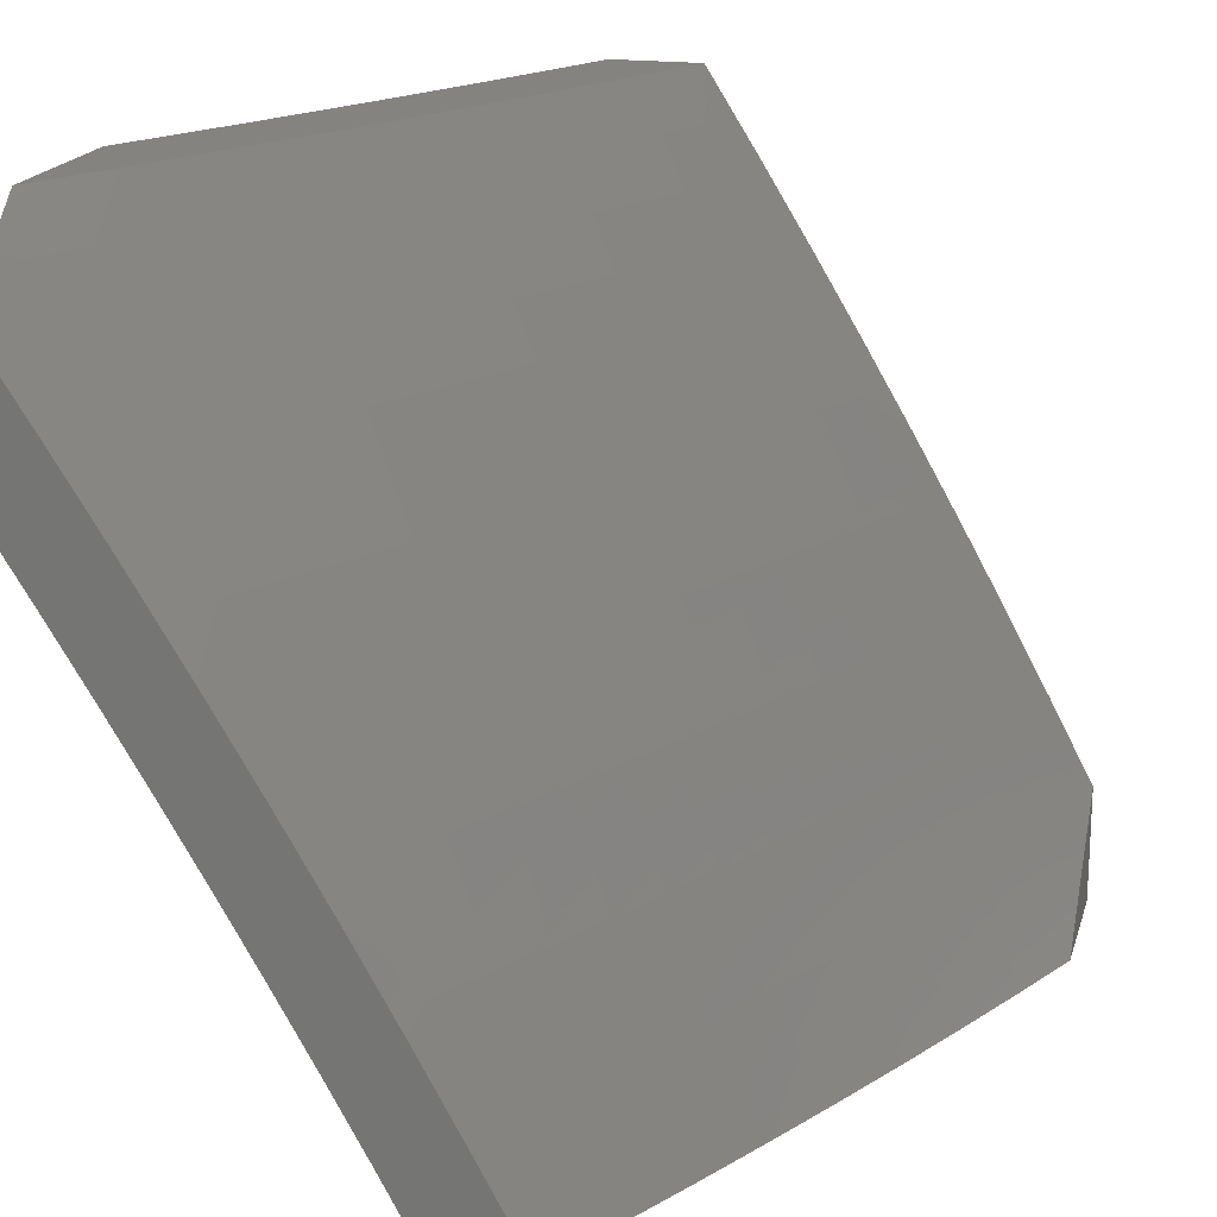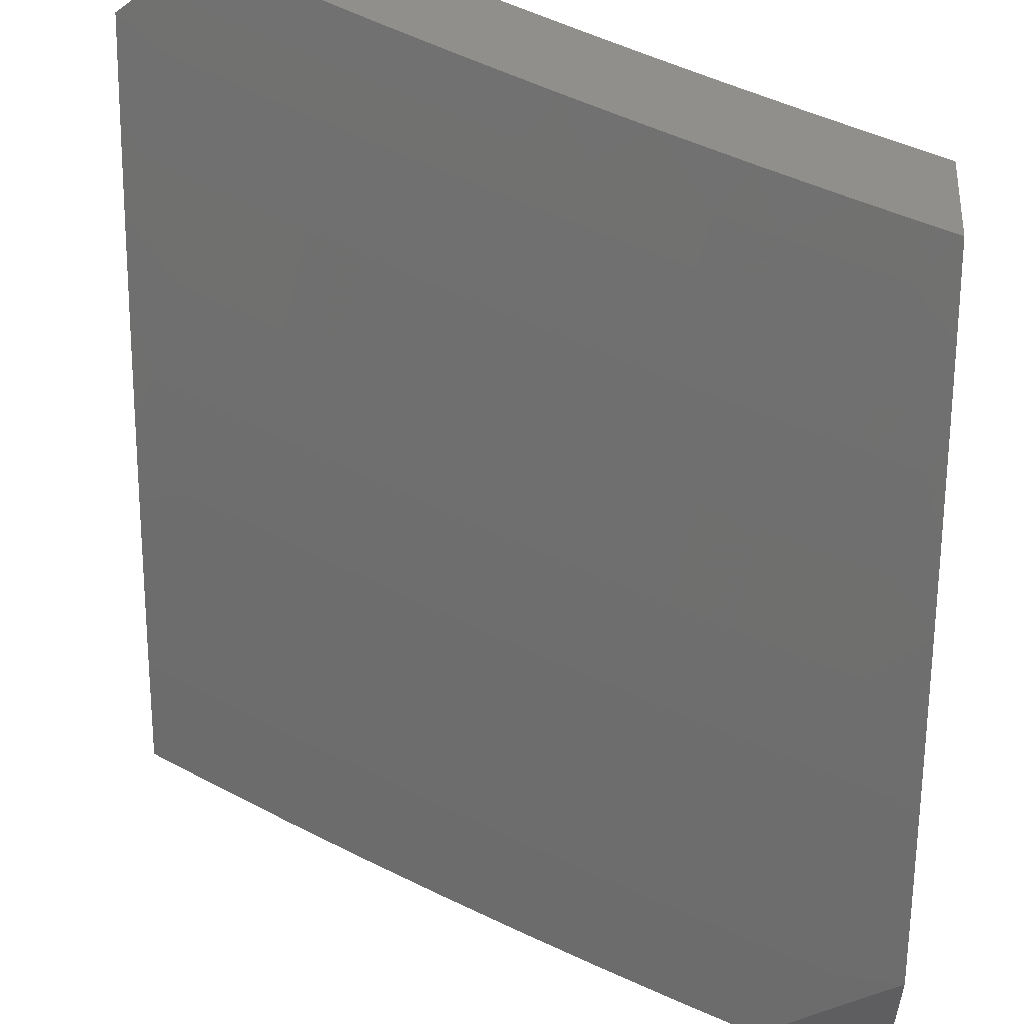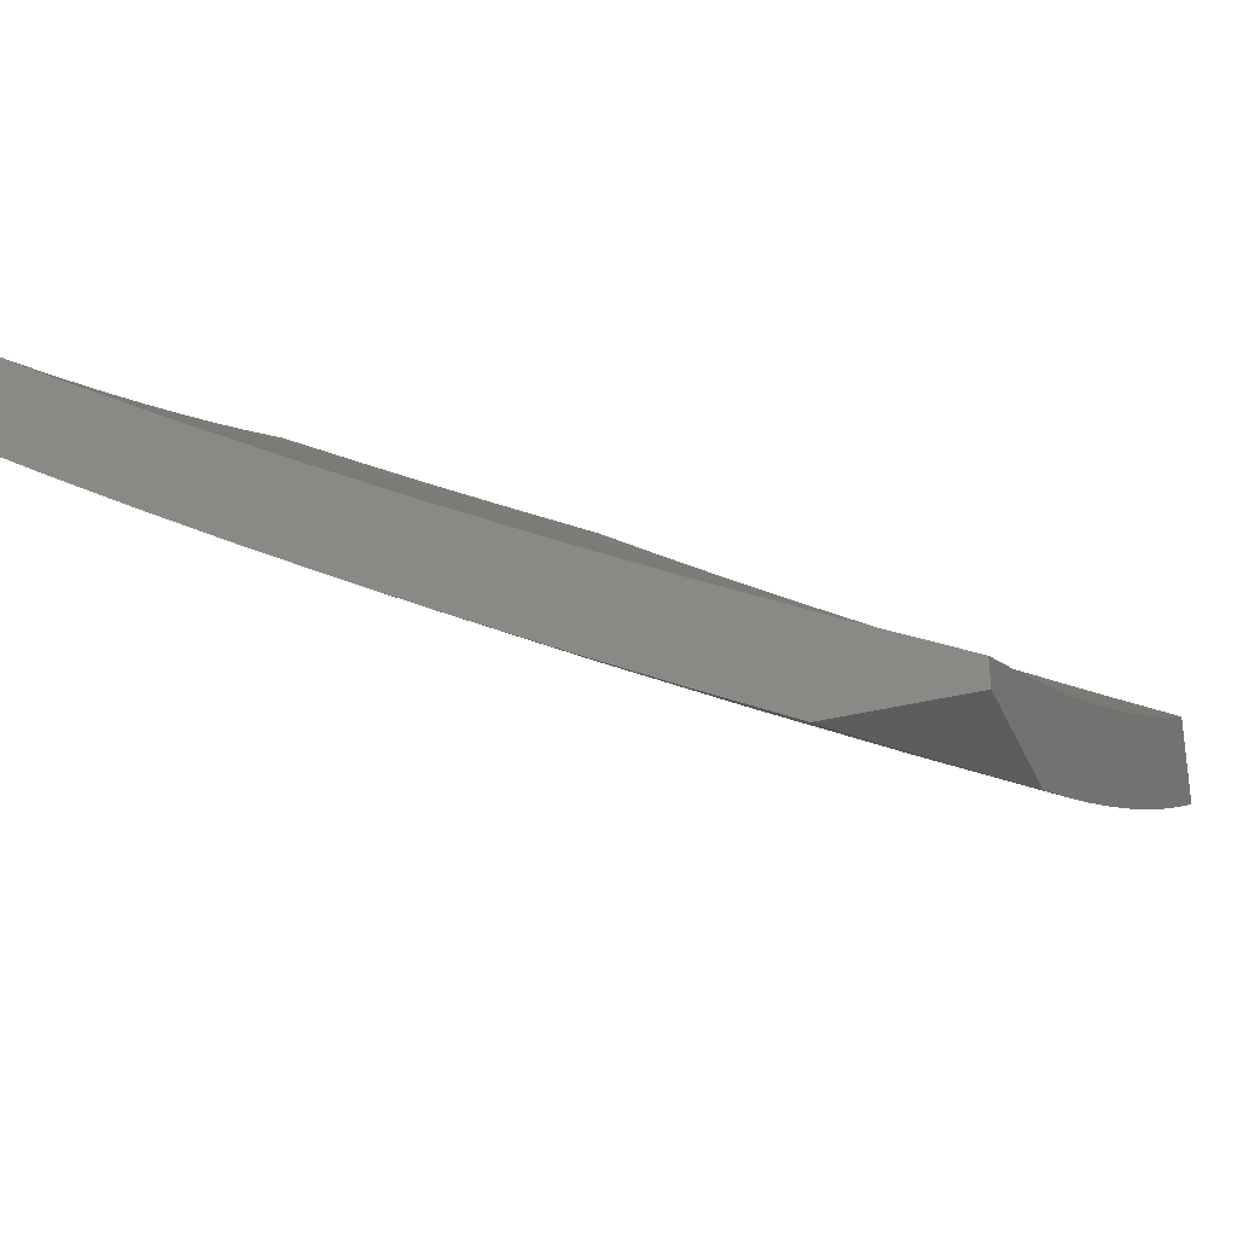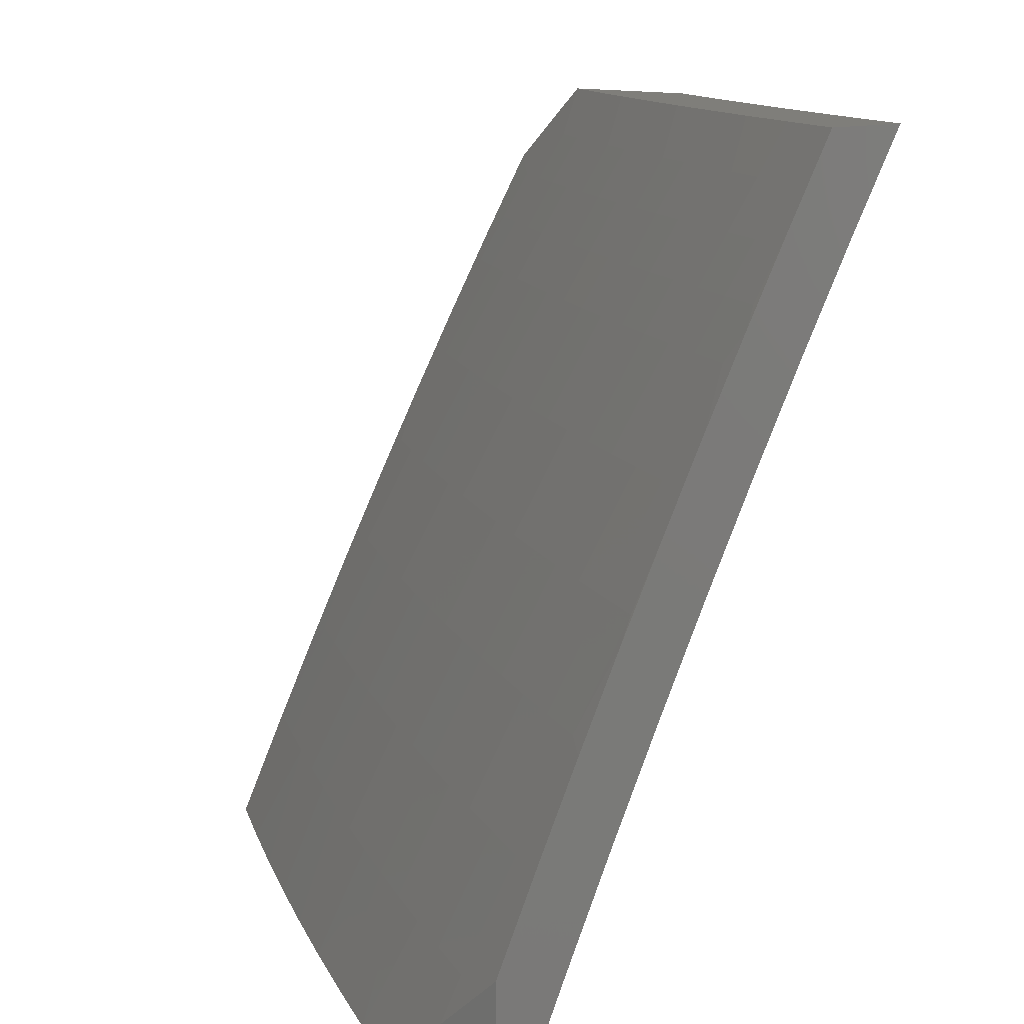
<metadata>
{"format":"stl","ext":"stl","renderer":"f3d","projection":"perspective","resolution":1024,"background":"white","views":[{"elev":18.7,"azim":-75.3,"up":"+Z"},{"elev":53.6,"azim":0.8,"up":"+Z"},{"elev":-32.3,"azim":110.2,"up":"+Y"},{"elev":11.7,"azim":48.0,"up":"+Z"}]}
</metadata>
<code>
# stl→obj: 309 verts, 614 faces
v -4.175 -8.945 5
v -4 -8.945 5
v -4.088 -8.945 5.076
v -4 -8.945 5.15
v -4 -8.848 5.128
v -4 -8.914 5
v -4.051 -8.826 5.127
v -4.128 -8.858 5
v -4.126 -8.793 5.127
v -4.202 -8.759 5.127
v -4.175 -8.703 5.254
v -4.25 -8.669 5.254
v -4.222 -8.612 5.38
v -4.296 -8.577 5.38
v -4.267 -8.519 5.505
v -4.34 -8.484 5.505
v -4.31 -8.425 5.63
v -4.382 -8.389 5.63
v -4.351 -8.329 5.754
v -4.423 -8.293 5.754
v -4.406 -8.262 5.816
v -4.478 -8.226 5.816
v -4.461 -8.195 5.877
v -4.532 -8.158 5.877
v -4.515 -8.127 5.939
v -4.585 -8.089 5.939
v -4.507 -8.09 6
v -4.59 -8.046 6
v -4.655 -8.051 5.939
v -4.673 -8 6
v -4.725 -8.012 5.939
v -4.756 -8 5.93
v -4.743 -8.043 5.877
v -4.812 -8.003 5.877
v -4.76 -8.073 5.816
v -4.83 -8.033 5.816
v -4.778 -8.102 5.754
v -4.848 -8.062 5.754
v -4.812 -8.161 5.63
v -4.883 -8.121 5.63
v -4.846 -8.218 5.505
v -4.917 -8.178 5.505
v -4.879 -8.274 5.38
v -4.951 -8.233 5.38
v -4.911 -8.328 5.254
v -4.983 -8.287 5.254
v -5 -8.318 5.181
v -5 -8.268 5.271
v -4.255 -8.8 5
v -4.277 -8.724 5.127
v -4.324 -8.634 5.254
v -4.37 -8.542 5.38
v -4.413 -8.448 5.505
v -4.455 -8.353 5.63
v -4.494 -8.256 5.754
v -4.549 -8.188 5.816
v -4.602 -8.12 5.877
v -4.381 -8.741 5
v -4.352 -8.689 5.127
v -4.398 -8.598 5.254
v -4.443 -8.505 5.38
v -4.486 -8.411 5.505
v -4.527 -8.316 5.63
v -4.565 -8.219 5.754
v -4.62 -8.15 5.816
v -4.673 -8.082 5.877
v -4.426 -8.652 5.127
v -4.507 -8.679 5
v -4.501 -8.616 5.127
v -4.575 -8.578 5.127
v -4.546 -8.524 5.254
v -4.619 -8.486 5.254
v -4.589 -8.431 5.38
v -4.662 -8.393 5.38
v -4.631 -8.336 5.505
v -4.703 -8.297 5.505
v -4.67 -8.24 5.63
v -4.741 -8.201 5.63
v -4.707 -8.142 5.754
v -4.632 -8.616 5
v -4.649 -8.54 5.127
v -4.693 -8.448 5.254
v -4.735 -8.354 5.38
v -4.775 -8.258 5.505
v -4.755 -8.552 5
v -4.723 -8.501 5.127
v -4.766 -8.409 5.254
v -4.807 -8.314 5.38
v -4.796 -8.462 5.127
v -4.878 -8.486 5
v -4.869 -8.422 5.127
v -4.942 -8.381 5.127
v -5 -8.417 5
v -5 -8.368 5.091
v -5 -8.216 5.361
v -5 -8.163 5.449
v -5 -8.11 5.538
v -4.988 -8.136 5.505
v -4.954 -8.08 5.63
v -5 -8.055 5.625
v -5 -8 5.713
v -4.918 -8.022 5.754
v -4.92 -8 5.786
v -4.839 -8 5.859
v -4.424 -8.134 6
v -4.444 -8.164 5.939
v -4.39 -8.232 5.877
v -4.335 -8.298 5.816
v -4.279 -8.365 5.754
v -4.237 -8.46 5.63
v -4.194 -8.554 5.505
v -4.148 -8.647 5.38
v -4.1 -8.737 5.254
v -4.373 -8.2 5.939
v -4.34 -8.177 6
v -4.302 -8.236 5.939
v -4.256 -8.22 6
v -4.231 -8.271 5.939
v -4.171 -8.261 6
v -4.16 -8.306 5.939
v -4.086 -8.302 6
v -4.088 -8.34 5.939
v -4 -8.341 6
v -4.017 -8.373 5.939
v -4 -8.419 5.878
v -4.032 -8.405 5.877
v -4.047 -8.436 5.816
v -4.104 -8.371 5.877
v -4.119 -8.403 5.816
v -4.176 -8.337 5.877
v -4.191 -8.369 5.816
v -4.247 -8.303 5.877
v -4.263 -8.334 5.816
v -4.319 -8.267 5.877
v -4 -8.494 5.756
v -4.062 -8.467 5.754
v -4.134 -8.434 5.754
v -4.207 -8.399 5.754
v -4.091 -8.529 5.63
v -4 -8.568 5.632
v -4.018 -8.562 5.63
v -4.046 -8.622 5.505
v -4.12 -8.588 5.505
v -4.164 -8.495 5.63
v -4 -8.641 5.508
v -4.074 -8.68 5.38
v -4 -8.711 5.382
v -4 -8.781 5.256
v -4.025 -8.77 5.254
v -4.472 -8.561 5.254
v -4.516 -8.468 5.38
v -4.558 -8.374 5.505
v -4.598 -8.278 5.63
v -4.637 -8.181 5.754
v -4.69 -8.112 5.816
v -4.839 -8.369 5.254
v -5 -8.47 5.115
v -5 -8.531 5
v -4.916 -8.51 5.127
v -4.899 -8.587 5
v -4.842 -8.551 5.127
v -4.797 -8.642 5
v -4.767 -8.591 5.127
v -4.691 -8.63 5.127
v -4.662 -8.577 5.254
v -4.587 -8.615 5.254
v -4.558 -8.56 5.38
v -4.483 -8.598 5.38
v -4.454 -8.541 5.505
v -4.379 -8.578 5.505
v -4.349 -8.519 5.63
v -4.275 -8.555 5.63
v -4.245 -8.495 5.754
v -4.171 -8.53 5.754
v -4.156 -8.499 5.816
v -4.082 -8.533 5.816
v -4.067 -8.502 5.877
v -4.008 -8.567 5.816
v -4 -8.521 5.896
v -4 -8.585 5.792
v -4.023 -8.598 5.754
v -4 -8.648 5.687
v -4.051 -8.659 5.63
v -4 -8.71 5.581
v -4.079 -8.718 5.505
v -4.004 -8.751 5.505
v -4.106 -8.776 5.38
v -4.03 -8.81 5.38
v -4.133 -8.833 5.254
v -4.056 -8.866 5.254
v -4.159 -8.888 5.127
v -4.082 -8.922 5.127
v -4.695 -8.695 5
v -4.616 -8.669 5.127
v -4.512 -8.653 5.254
v -4.408 -8.635 5.38
v -4.304 -8.614 5.505
v -4.201 -8.59 5.63
v -4.097 -8.564 5.754
v -4.592 -8.747 5
v -4.54 -8.707 5.127
v -4.437 -8.691 5.254
v -4.333 -8.671 5.38
v -4.23 -8.649 5.505
v -4.126 -8.625 5.63
v -4.489 -8.799 5
v -4.464 -8.745 5.127
v -4.361 -8.727 5.254
v -4.258 -8.707 5.38
v -4.154 -8.684 5.505
v -4.388 -8.782 5.127
v -4.385 -8.849 5
v -4.312 -8.818 5.127
v -4.28 -8.897 5
v -4.235 -8.853 5.127
v -4 -8.888 5.259
v -4 -8.83 5.367
v -4 -8.771 5.474
v -4.052 -8.471 5.939
v -4 -8.456 6
v -4.113 -8.404 6
v -4.225 -8.35 6
v -4.199 -8.402 5.939
v -4.126 -8.437 5.939
v -4.141 -8.468 5.877
v -4.272 -8.367 5.939
v -4.337 -8.296 6
v -4.344 -8.331 5.939
v -4.417 -8.295 5.939
v -4.433 -8.326 5.877
v -4.506 -8.288 5.877
v -4.522 -8.319 5.816
v -4.595 -8.281 5.816
v -4.611 -8.311 5.754
v -4.684 -8.272 5.754
v -4.717 -8.33 5.63
v -4.79 -8.291 5.63
v -4.823 -8.348 5.505
v -4.896 -8.307 5.505
v -4.928 -8.362 5.38
v -5 -8.277 5.455
v -5 -8.343 5.343
v -4.448 -8.239 6
v -4.489 -8.258 5.939
v -4.578 -8.251 5.877
v -4.667 -8.242 5.816
v -4.756 -8.232 5.754
v -4.862 -8.25 5.63
v -4.968 -8.265 5.505
v -5 -8.21 5.567
v -4.934 -8.209 5.63
v -5 -8.141 5.678
v -4.9 -8.151 5.754
v -4.971 -8.11 5.754
v -4.882 -8.122 5.816
v -4.953 -8.081 5.816
v -4.864 -8.092 5.877
v -4.935 -8.051 5.877
v -4.846 -8.062 5.939
v -4.917 -8.021 5.939
v -4.883 -8 6
v -4.942 -8 5.949
v -4.558 -8.182 6
v -4.561 -8.22 5.939
v -4.65 -8.212 5.877
v -4.739 -8.203 5.816
v -4.828 -8.192 5.754
v -4.633 -8.182 5.939
v -4.667 -8.122 6
v -4.704 -8.142 5.939
v -4.776 -8.062 6
v -4.775 -8.103 5.939
v -5 -8 5.897
v -5 -8.071 5.788
v -4.96 -8.416 5.254
v -5 -8.407 5.229
v -4.991 -8.468 5.127
v -4.886 -8.457 5.254
v -4.812 -8.498 5.254
v -4.737 -8.538 5.254
v -4.855 -8.403 5.38
v -4.781 -8.443 5.38
v -4.707 -8.483 5.38
v -4.633 -8.522 5.38
v -4.749 -8.388 5.505
v -4.644 -8.37 5.63
v -4.538 -8.349 5.754
v -4.449 -8.356 5.816
v -4.36 -8.362 5.877
v -4.722 -8.173 5.877
v -4.811 -8.163 5.816
v -4.793 -8.133 5.877
v -4.676 -8.427 5.505
v -4.602 -8.466 5.505
v -4.528 -8.504 5.505
v -4.571 -8.408 5.63
v -4.465 -8.386 5.754
v -4.376 -8.393 5.816
v -4.288 -8.398 5.877
v -4.497 -8.446 5.63
v -4.423 -8.483 5.63
v -4.392 -8.423 5.754
v -4.303 -8.429 5.816
v -4.214 -8.434 5.877
v -4.319 -8.46 5.754
v -4.285 -8.763 5.254
v -4.182 -8.742 5.38
v -4.23 -8.465 5.816
v -4.209 -8.798 5.254
f 1 2 3
f 3 2 4
f 5 6 7
f 7 6 8
f 7 8 9
f 9 8 10
f 9 10 11
f 11 10 12
f 11 12 13
f 13 12 14
f 13 14 15
f 15 14 16
f 15 16 17
f 17 16 18
f 17 18 19
f 19 18 20
f 19 20 21
f 21 20 22
f 21 22 23
f 23 22 24
f 23 24 25
f 25 24 26
f 25 26 27
f 27 26 28
f 28 26 29
f 28 29 30
f 30 29 31
f 30 31 32
f 32 31 33
f 32 33 34
f 34 33 35
f 34 35 36
f 36 35 37
f 36 37 38
f 38 37 39
f 38 39 40
f 40 39 41
f 40 41 42
f 42 41 43
f 42 43 44
f 44 43 45
f 44 45 46
f 46 45 47
f 46 47 48
f 8 49 10
f 10 49 50
f 10 50 12
f 12 50 51
f 12 51 14
f 14 51 52
f 14 52 16
f 16 52 53
f 16 53 18
f 18 53 54
f 18 54 20
f 20 54 55
f 20 55 22
f 22 55 56
f 22 56 24
f 24 56 57
f 24 57 26
f 26 57 29
f 49 58 50
f 50 58 59
f 50 59 51
f 51 59 60
f 51 60 52
f 52 60 61
f 52 61 53
f 53 61 62
f 53 62 54
f 54 62 63
f 54 63 55
f 55 63 64
f 55 64 56
f 56 64 65
f 56 65 57
f 57 65 66
f 57 66 29
f 29 66 31
f 59 58 67
f 67 58 68
f 67 68 69
f 69 68 70
f 69 70 71
f 71 70 72
f 71 72 73
f 73 72 74
f 73 74 75
f 75 74 76
f 75 76 77
f 77 76 78
f 77 78 79
f 79 78 37
f 79 37 35
f 68 80 70
f 70 80 81
f 70 81 72
f 72 81 82
f 72 82 74
f 74 82 83
f 74 83 76
f 76 83 84
f 76 84 78
f 78 84 39
f 78 39 37
f 80 85 81
f 81 85 86
f 81 86 82
f 82 86 87
f 82 87 83
f 83 87 88
f 83 88 84
f 84 88 41
f 84 41 39
f 86 85 89
f 89 85 90
f 89 90 91
f 91 90 92
f 91 92 45
f 45 92 47
f 90 93 92
f 92 93 94
f 92 94 47
f 46 48 44
f 44 48 95
f 44 95 96
f 97 98 96
f 96 98 42
f 96 42 44
f 98 97 99
f 99 97 100
f 99 100 101
f 99 101 102
f 102 101 103
f 102 103 36
f 36 103 104
f 36 104 34
f 34 104 32
f 27 105 25
f 25 105 106
f 25 106 23
f 23 106 107
f 23 107 21
f 21 107 108
f 21 108 19
f 19 108 109
f 19 109 17
f 17 109 110
f 17 110 15
f 15 110 111
f 15 111 13
f 13 111 112
f 13 112 11
f 11 112 113
f 11 113 9
f 9 113 7
f 106 105 114
f 114 105 115
f 114 115 116
f 116 115 117
f 116 117 118
f 118 117 119
f 118 119 120
f 120 119 121
f 120 121 122
f 122 121 123
f 122 123 124
f 124 123 125
f 124 125 126
f 126 125 127
f 126 127 128
f 128 127 129
f 128 129 130
f 130 129 131
f 130 131 132
f 132 131 133
f 132 133 134
f 134 133 108
f 134 108 107
f 125 135 127
f 127 135 136
f 127 136 129
f 129 136 137
f 129 137 131
f 131 137 138
f 131 138 133
f 133 138 109
f 133 109 108
f 136 135 139
f 139 135 140
f 139 140 141
f 141 140 142
f 141 142 139
f 139 142 143
f 139 143 144
f 144 143 111
f 144 111 110
f 140 145 142
f 142 145 146
f 142 146 143
f 143 146 112
f 143 112 111
f 145 147 146
f 146 147 113
f 146 113 112
f 147 148 113
f 113 148 149
f 113 149 7
f 7 149 148
f 7 148 5
f 136 139 137
f 137 139 144
f 137 144 138
f 138 144 110
f 138 110 109
f 124 126 122
f 122 126 128
f 122 128 120
f 120 128 130
f 120 130 118
f 118 130 132
f 118 132 116
f 116 132 134
f 116 134 114
f 114 134 107
f 114 107 106
f 59 67 60
f 60 67 150
f 60 150 61
f 61 150 151
f 61 151 62
f 62 151 152
f 62 152 63
f 63 152 153
f 63 153 64
f 64 153 154
f 64 154 65
f 65 154 155
f 65 155 66
f 66 155 33
f 66 33 31
f 67 69 150
f 150 69 71
f 150 71 151
f 151 71 73
f 151 73 152
f 152 73 75
f 152 75 153
f 153 75 77
f 153 77 154
f 154 77 79
f 154 79 155
f 155 79 35
f 155 35 33
f 86 89 87
f 87 89 156
f 87 156 88
f 88 156 43
f 88 43 41
f 89 91 156
f 156 91 45
f 156 45 43
f 98 99 42
f 42 99 40
f 102 36 38
f 99 102 40
f 40 102 38
f 157 158 159
f 159 158 160
f 159 160 161
f 161 160 162
f 161 162 163
f 163 162 164
f 163 164 165
f 165 164 166
f 165 166 167
f 167 166 168
f 167 168 169
f 169 168 170
f 169 170 171
f 171 170 172
f 171 172 173
f 173 172 174
f 173 174 175
f 175 174 176
f 175 176 177
f 177 176 178
f 177 178 179
f 179 178 180
f 180 178 181
f 180 181 182
f 182 181 183
f 182 183 184
f 184 183 185
f 184 185 186
f 186 185 187
f 186 187 188
f 188 187 189
f 188 189 190
f 190 189 191
f 190 191 192
f 192 191 3
f 192 3 4
f 162 193 164
f 164 193 194
f 164 194 166
f 166 194 195
f 166 195 168
f 168 195 196
f 168 196 170
f 170 196 197
f 170 197 172
f 172 197 198
f 172 198 174
f 174 198 199
f 174 199 176
f 176 199 178
f 193 200 194
f 194 200 201
f 194 201 195
f 195 201 202
f 195 202 196
f 196 202 203
f 196 203 197
f 197 203 204
f 197 204 198
f 198 204 205
f 198 205 199
f 199 205 181
f 199 181 178
f 200 206 201
f 201 206 207
f 201 207 202
f 202 207 208
f 202 208 203
f 203 208 209
f 203 209 204
f 204 209 210
f 204 210 205
f 205 210 183
f 205 183 181
f 207 206 211
f 211 206 212
f 211 212 213
f 213 212 214
f 213 214 215
f 215 214 1
f 215 1 191
f 191 1 3
f 192 4 190
f 190 4 216
f 190 216 217
f 190 217 188
f 188 217 218
f 188 218 186
f 186 218 184
f 177 179 219
f 219 179 220
f 219 220 221
f 222 223 221
f 221 223 224
f 221 224 219
f 219 224 225
f 219 225 177
f 177 225 175
f 223 222 226
f 226 222 227
f 226 227 228
f 228 227 229
f 228 229 230
f 230 229 231
f 230 231 232
f 232 231 233
f 232 233 234
f 234 233 235
f 234 235 236
f 236 235 237
f 236 237 238
f 238 237 239
f 238 239 240
f 240 239 241
f 240 241 242
f 227 243 229
f 229 243 244
f 229 244 231
f 231 244 245
f 231 245 233
f 233 245 246
f 233 246 235
f 235 246 247
f 235 247 237
f 237 247 248
f 237 248 239
f 239 248 249
f 239 249 241
f 241 249 250
f 250 249 251
f 250 251 252
f 252 251 253
f 252 253 254
f 254 253 255
f 254 255 256
f 256 255 257
f 256 257 258
f 258 257 259
f 258 259 260
f 260 259 261
f 260 261 262
f 243 263 244
f 244 263 264
f 244 264 245
f 245 264 265
f 245 265 246
f 246 265 266
f 246 266 247
f 247 266 267
f 247 267 248
f 248 267 251
f 248 251 249
f 264 263 268
f 268 263 269
f 268 269 270
f 270 269 271
f 270 271 272
f 272 271 259
f 272 259 257
f 271 261 259
f 260 262 258
f 258 262 273
f 258 273 274
f 252 254 274
f 274 254 256
f 274 256 258
f 240 242 275
f 275 242 276
f 275 276 277
f 277 276 157
f 277 157 159
f 275 277 278
f 278 277 159
f 278 159 279
f 279 159 161
f 279 161 280
f 280 161 163
f 280 163 165
f 240 275 281
f 281 275 278
f 281 278 282
f 282 278 279
f 282 279 283
f 283 279 280
f 283 280 284
f 284 280 165
f 284 165 167
f 240 281 238
f 238 281 285
f 238 285 236
f 236 285 286
f 236 286 234
f 234 286 287
f 234 287 232
f 232 287 288
f 232 288 230
f 230 288 289
f 230 289 228
f 228 289 226
f 285 281 282
f 266 290 291
f 291 290 292
f 291 292 255
f 255 292 257
f 290 270 292
f 292 270 272
f 292 272 257
f 266 265 290
f 290 265 268
f 290 268 270
f 266 291 267
f 267 291 253
f 267 253 251
f 253 291 255
f 285 282 293
f 293 282 283
f 293 283 294
f 294 283 284
f 294 284 295
f 295 284 167
f 295 167 169
f 264 268 265
f 285 293 286
f 286 293 296
f 286 296 287
f 287 296 297
f 287 297 288
f 288 297 298
f 288 298 289
f 289 298 299
f 289 299 226
f 226 299 223
f 296 293 294
f 296 294 300
f 300 294 295
f 300 295 301
f 301 295 169
f 301 169 171
f 296 300 297
f 297 300 302
f 297 302 298
f 298 302 303
f 298 303 299
f 299 303 304
f 299 304 223
f 223 304 224
f 302 300 301
f 302 301 305
f 305 301 171
f 305 171 173
f 207 211 208
f 208 211 306
f 208 306 209
f 209 306 307
f 209 307 210
f 210 307 185
f 210 185 183
f 173 308 305
f 305 308 303
f 305 303 302
f 303 308 304
f 304 308 225
f 304 225 224
f 225 308 175
f 175 308 173
f 211 213 306
f 306 213 309
f 306 309 307
f 307 309 187
f 307 187 185
f 213 215 309
f 309 215 189
f 309 189 187
f 191 189 215
f 273 101 274
f 274 101 100
f 274 100 252
f 252 100 97
f 252 97 250
f 250 97 96
f 250 96 241
f 241 96 95
f 241 95 48
f 241 48 242
f 242 48 47
f 242 47 276
f 276 47 94
f 276 94 157
f 157 94 93
f 157 93 158
f 93 90 158
f 158 90 160
f 160 90 85
f 160 85 162
f 162 85 80
f 162 80 193
f 193 80 68
f 193 68 200
f 200 68 58
f 200 58 206
f 206 58 212
f 212 58 49
f 212 49 214
f 214 49 8
f 214 8 1
f 1 8 6
f 1 6 2
f 30 32 261
f 261 32 104
f 261 104 262
f 262 104 273
f 273 104 103
f 273 103 101
f 220 123 221
f 221 123 121
f 221 121 222
f 222 121 119
f 222 119 227
f 227 119 117
f 227 117 243
f 243 117 115
f 243 115 105
f 243 105 263
f 263 105 27
f 263 27 269
f 269 27 28
f 269 28 271
f 271 28 30
f 271 30 261
f 2 6 4
f 4 6 5
f 4 5 216
f 216 5 148
f 216 148 217
f 217 148 147
f 217 147 218
f 218 147 184
f 184 147 145
f 184 145 182
f 182 145 140
f 182 140 180
f 180 140 135
f 180 135 179
f 179 135 125
f 179 125 220
f 220 125 123

</code>
